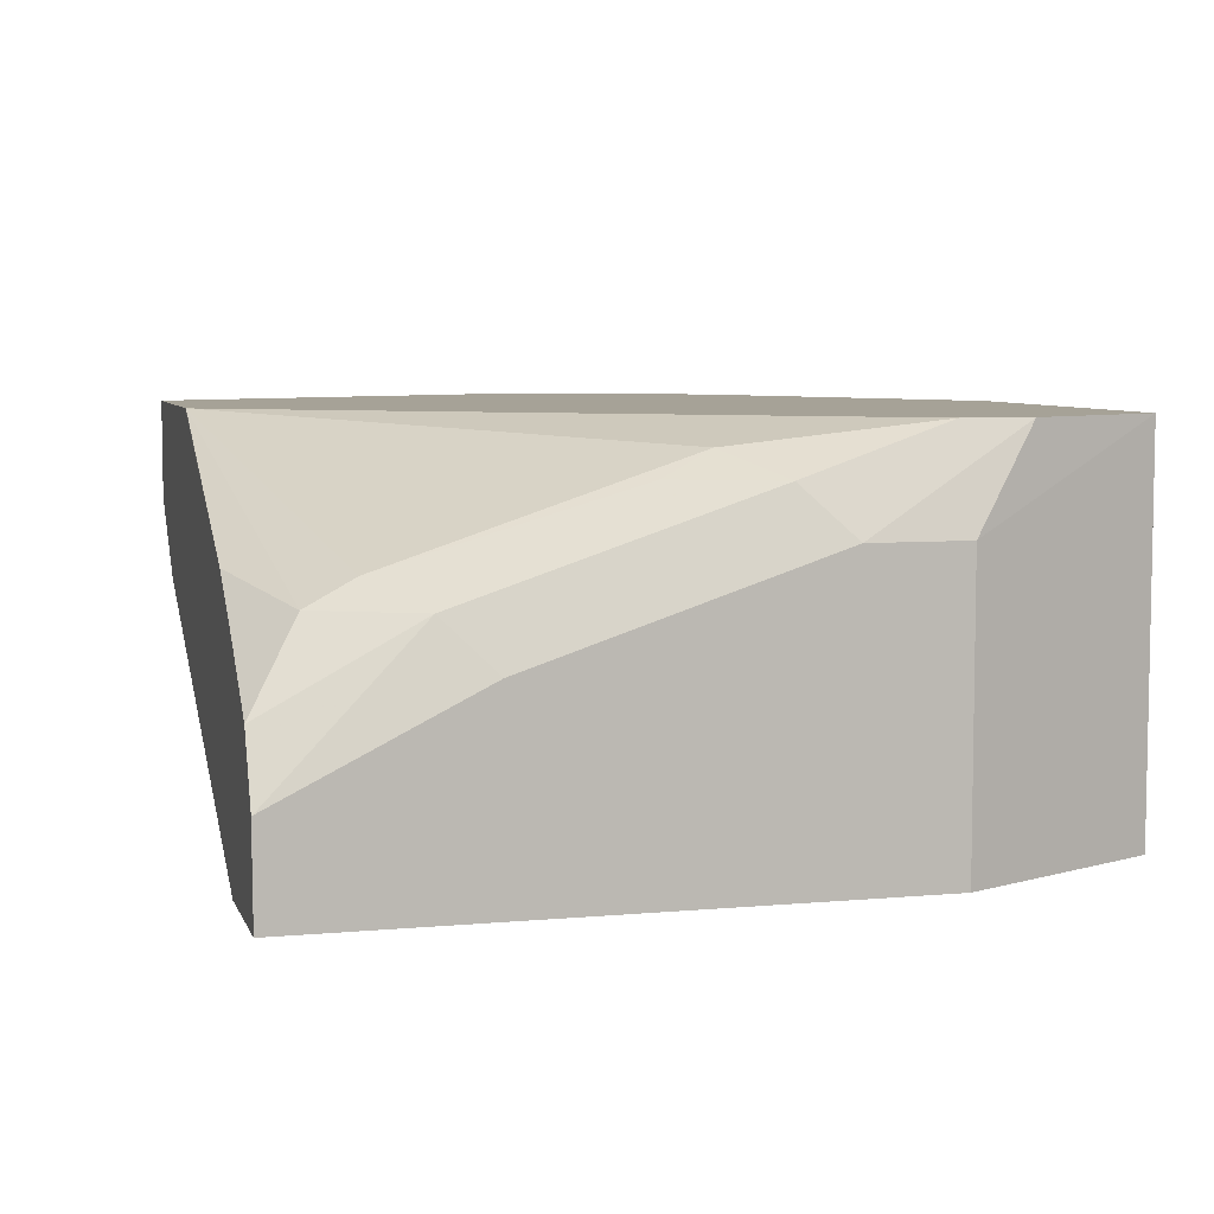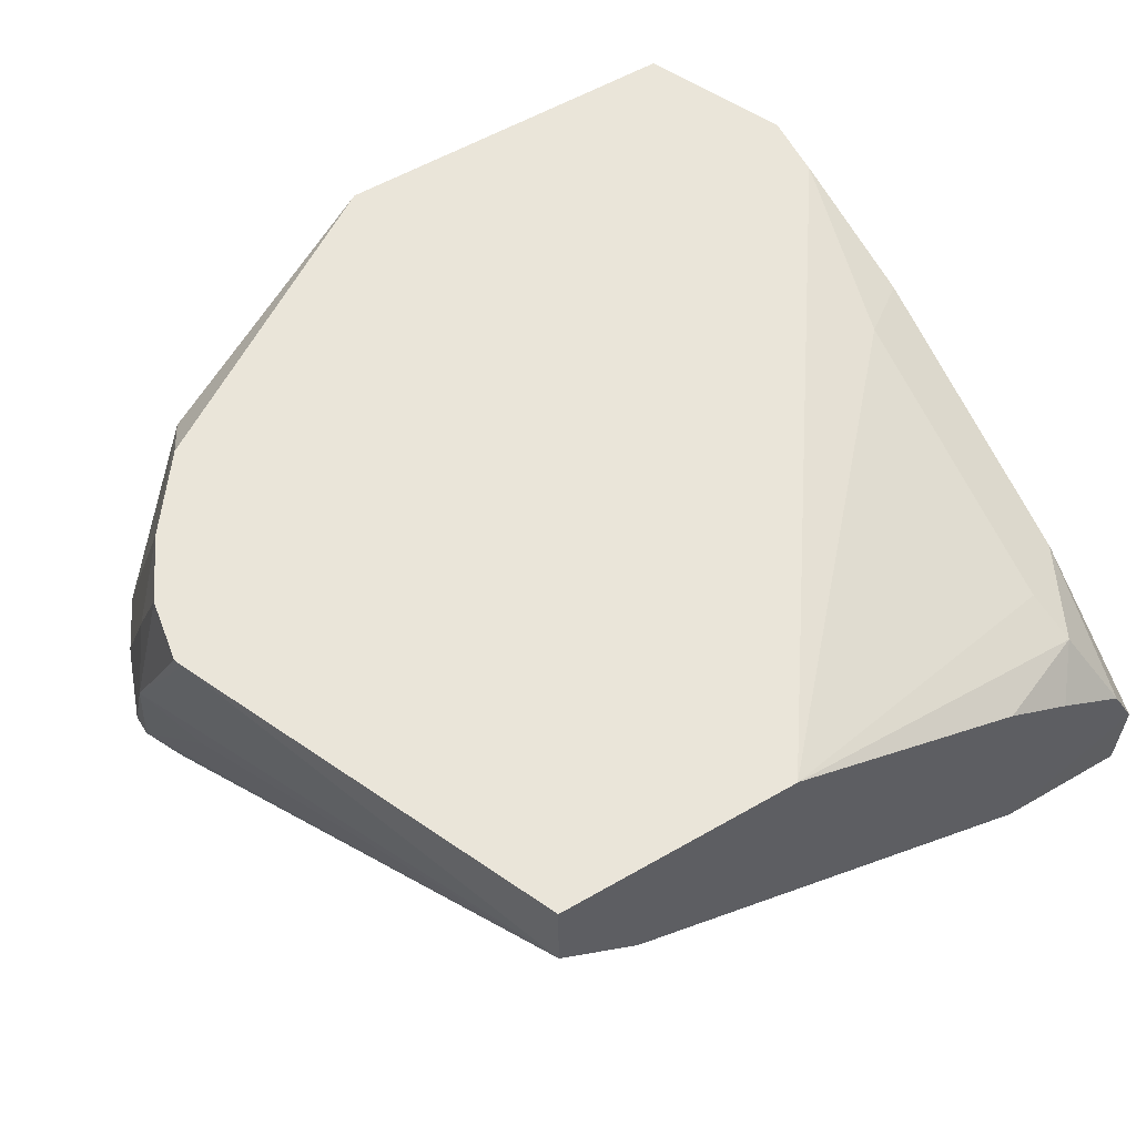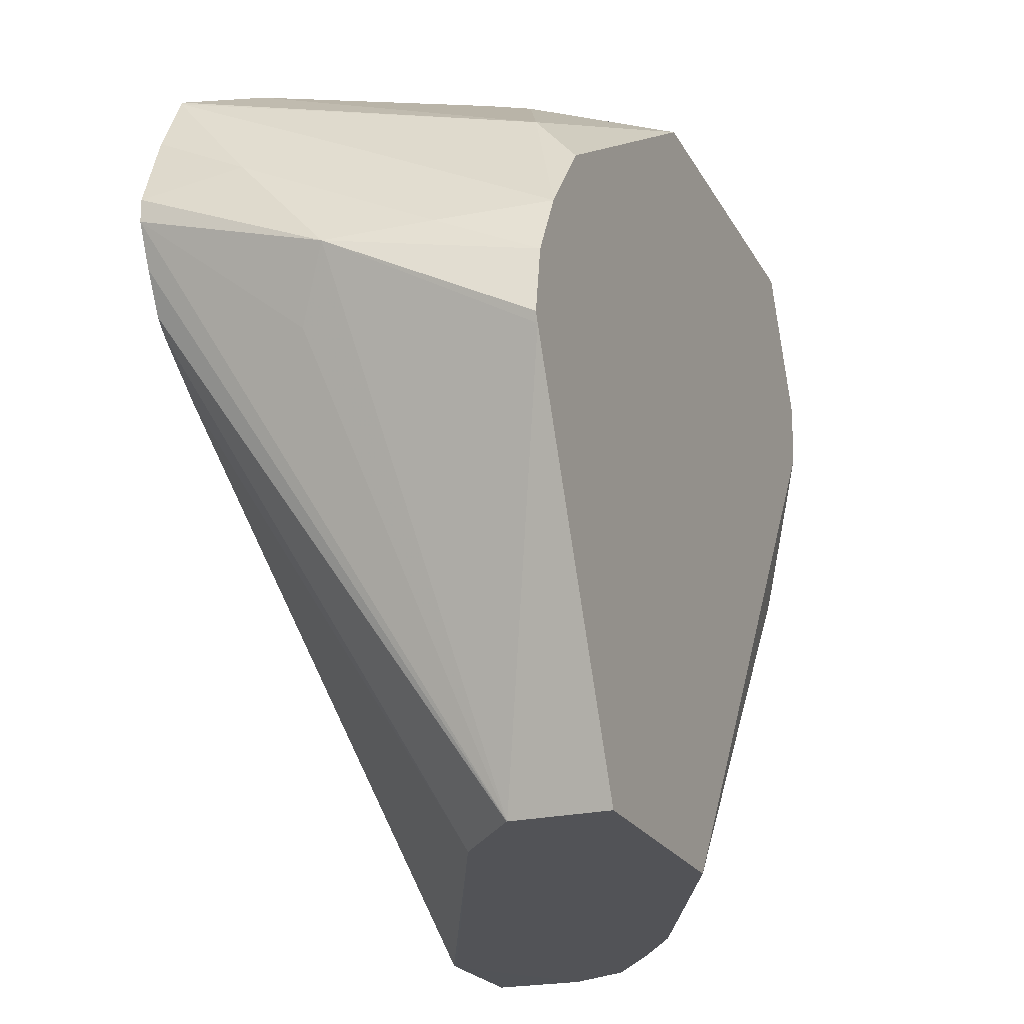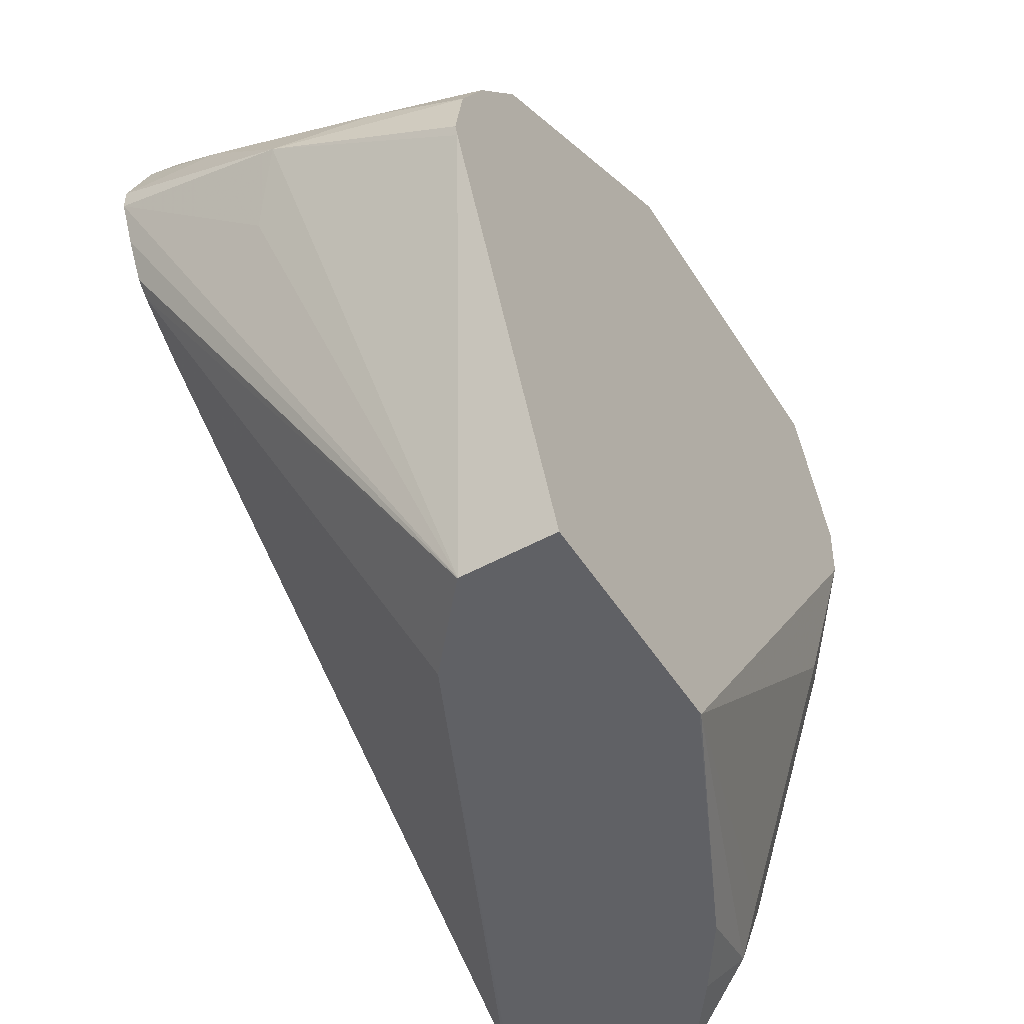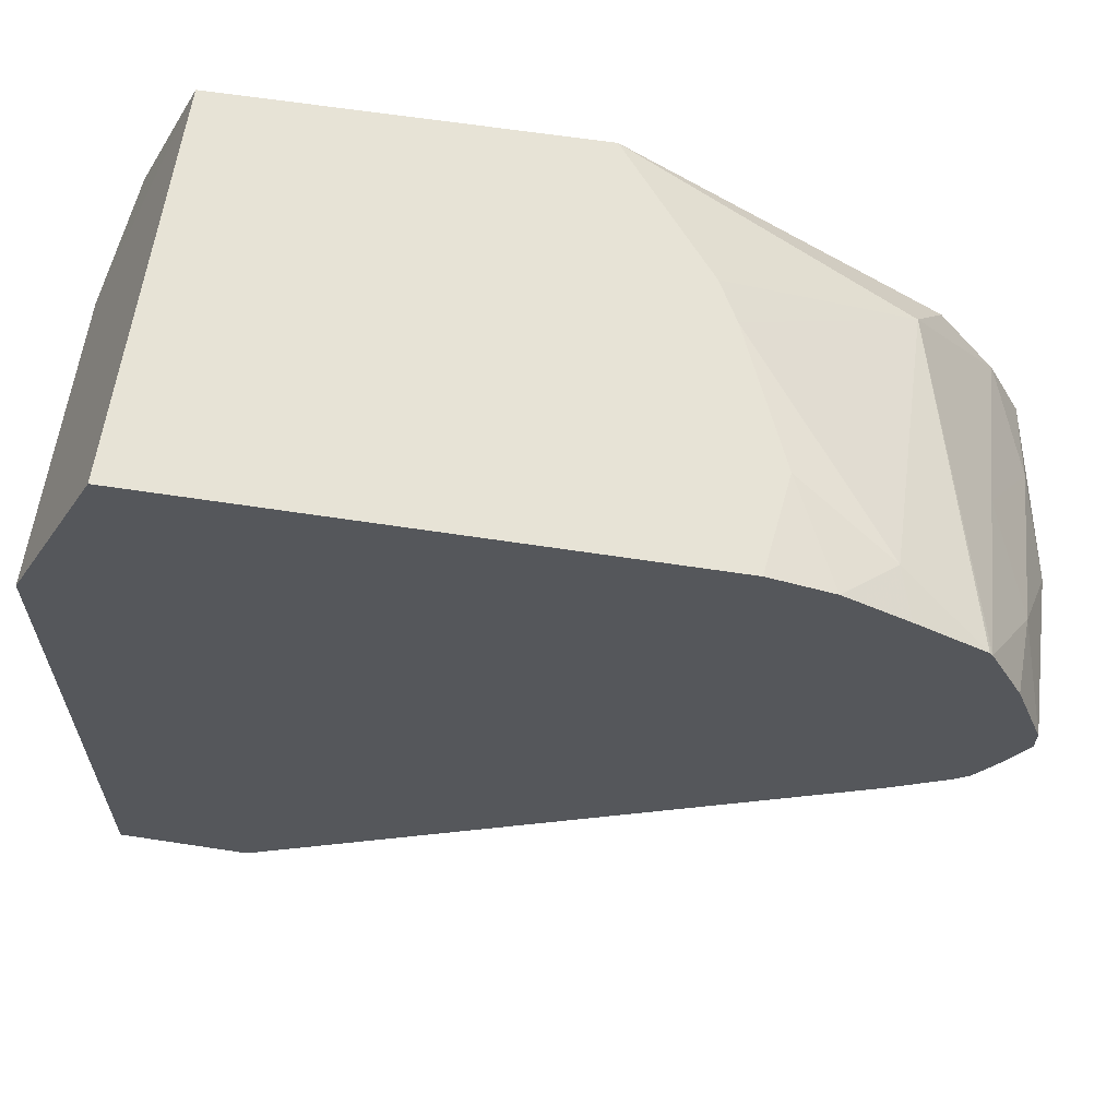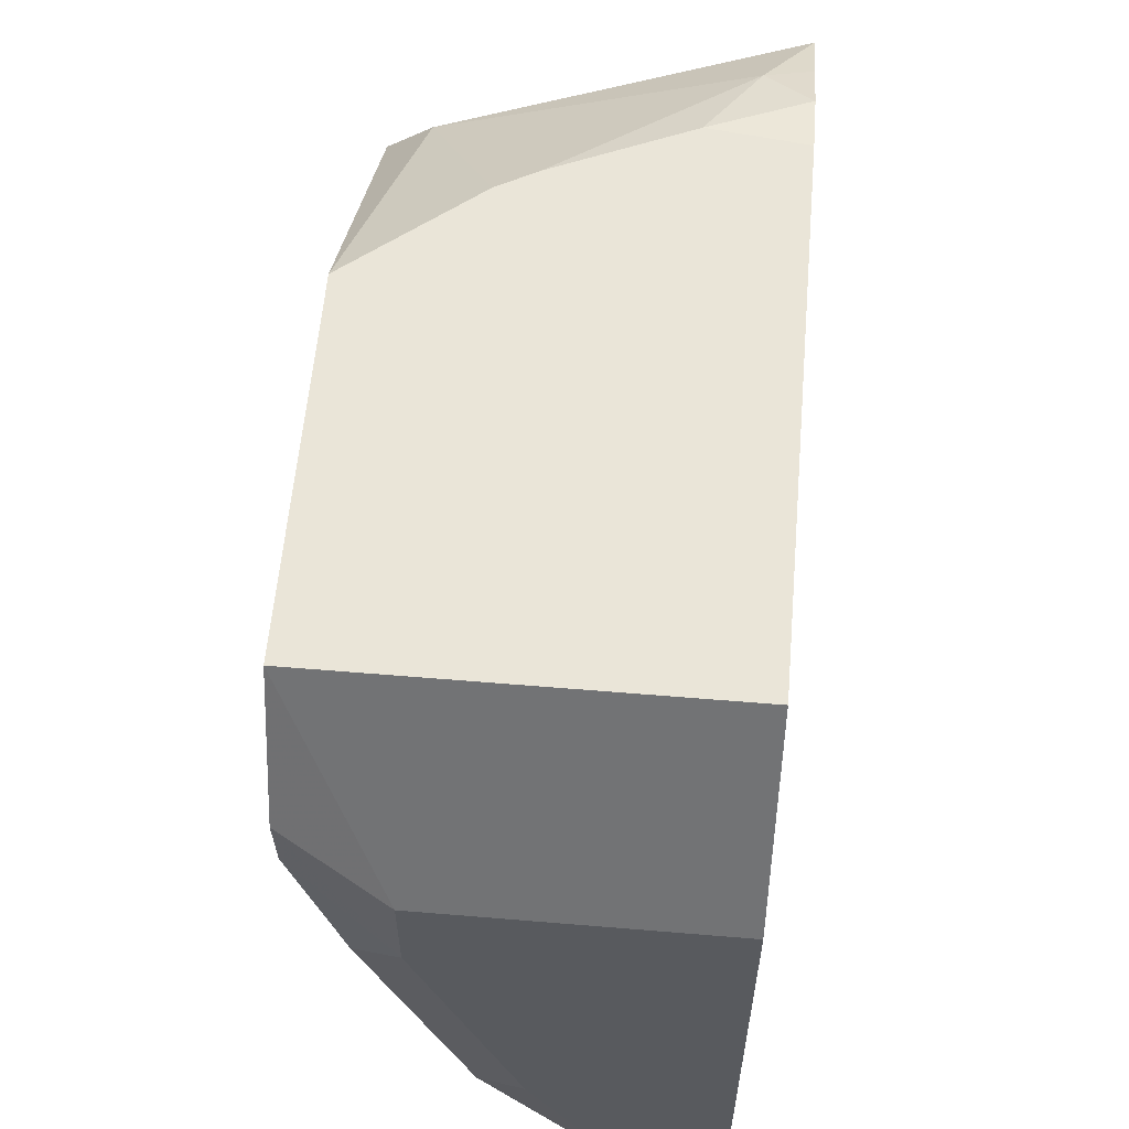
<metadata>
{"format":"obj","ext":"obj","renderer":"f3d","projection":"perspective","resolution":1024,"background":"white","views":[{"elev":6.4,"azim":-105.1,"up":"+Y"},{"elev":58.2,"azim":149.3,"up":"+Y"},{"elev":-22.4,"azim":112.3,"up":"+Z"},{"elev":-50.2,"azim":121.2,"up":"+Z"},{"elev":62.7,"azim":8.8,"up":"+Z"},{"elev":59.1,"azim":-85.1,"up":"+Z"}]}
</metadata>
<code>
v -0.101 0.2023 0.3439
v -0.06604 0.2023 0.4229
v -0.101 0.1821 0.3439
v -0.151 0.2023 0.3439
v -0.06524 0.2023 0.425
v -0.06073 0.1619 0.4452
v -0.1011 0.182 0.3439
v -0.06747 0.1552 0.4317
v -0.0618 0.1222 0.4581
v -0.06577 0.1222 0.4498
v -0.07028 0.1222 0.4417
v -0.1516 0.2023 0.344
v -0.2049 0.177 0.3439
v -0.06745 0.2023 0.4385
v -0.06577 0.1821 0.4477
v -0.06577 0.1417 0.468
v -0.06169 0.1222 0.4629
v -0.1186 0.167 0.3439
v -0.07317 0.1222 0.4388
v -0.2277 0.172 0.3542
v -0.2251 0.1771 0.3643
v -0.2251 0.1973 0.425
v -0.2352 0.2023 0.4652
v -0.2201 0.1669 0.3439
v -0.07422 0.2023 0.452
v -0.07421 0.1619 0.4722
v -0.0674 0.1222 0.4785
v -0.07394 0.1222 0.4915
v -0.08505 0.1222 0.4301
v -0.2145 0.1222 0.344
v -0.2159 0.1222 0.3439
v -0.2361 0.1551 0.3439
v -0.2378 0.172 0.3744
v -0.2378 0.1923 0.4351
v -0.2277 0.1923 0.4149
v -0.2428 0.1821 0.4452
v -0.2361 0.2023 0.4789
v -0.08603 0.2023 0.468
v -0.09107 0.1923 0.4806
v -0.07447 0.1222 0.4922
v -0.2428 0.1222 0.344
v -0.2428 0.1417 0.3439
v -0.2428 0.1417 0.344
v -0.2428 0.1619 0.3845
v -0.2428 0.1821 0.4654
v -0.2226 0.2023 0.5082
v -0.1476 0.2023 0.5082
v -0.1225 0.1689 0.5082
v -0.09107 0.1315 0.5009
v -0.1269 0.1768 0.5082
v -0.08797 0.1222 0.4993
v -0.2428 0.1222 0.4654
v -0.2226 0.1222 0.5082
v -0.1105 0.1417 0.5082
v -0.1004 0.1222 0.5055
v -0.1129 0.1222 0.5082
f 31 41 42
f 28 39 40
f 26 39 28
f 25 38 39
f 23 36 37
f 23 34 36
f 22 34 23
f 22 35 34
f 21 35 22
f 54 56 55
f 25 39 26
f 18 19 29
f 20 33 21
f 20 32 33
f 20 24 32
f 18 30 31
f 18 29 30
f 16 28 27
f 16 26 28
f 16 27 17
f 15 26 16
f 15 25 26
f 32 42 43
f 21 33 34
f 32 43 33
f 41 43 42
f 33 44 34
f 14 25 15
f 49 55 51
f 49 54 55
f 48 54 49
f 46 50 47
f 46 48 50
f 46 54 48
f 46 56 54
f 46 53 56
f 45 53 46
f 45 52 53
f 33 43 44
f 40 49 51
f 39 47 50
f 39 49 40
f 39 48 49
f 38 47 39
f 37 45 46
f 36 52 45
f 36 41 52
f 36 43 41
f 36 44 43
f 36 45 37
f 34 44 36
f 39 50 48
f 13 24 20
f 21 34 35
f 12 21 22
f 3 9 10
f 3 8 9
f 3 6 8
f 2 6 3
f 2 5 6
f 1 5 2
f 1 14 5
f 1 25 14
f 1 38 25
f 1 47 38
f 1 46 47
f 3 10 11
f 1 37 46
f 1 12 23
f 1 4 12
f 1 13 4
f 1 24 13
f 1 32 24
f 1 42 32
f 1 31 42
f 1 18 31
f 1 3 7
f 1 2 3
f 12 22 23
f 1 23 37
f 3 11 7
f 1 7 18
f 5 14 6
f 4 13 12
f 12 20 21
f 12 13 20
f 9 19 11
f 9 29 19
f 9 30 29
f 9 31 30
f 9 41 31
f 9 52 41
f 9 53 52
f 9 56 53
f 9 55 56
f 9 11 10
f 9 40 51
f 9 51 55
f 6 15 16
f 6 17 9
f 6 9 8
f 6 16 17
f 7 19 18
f 9 17 27
f 9 27 28
f 9 28 40
f 7 11 19
f 6 14 15

</code>
